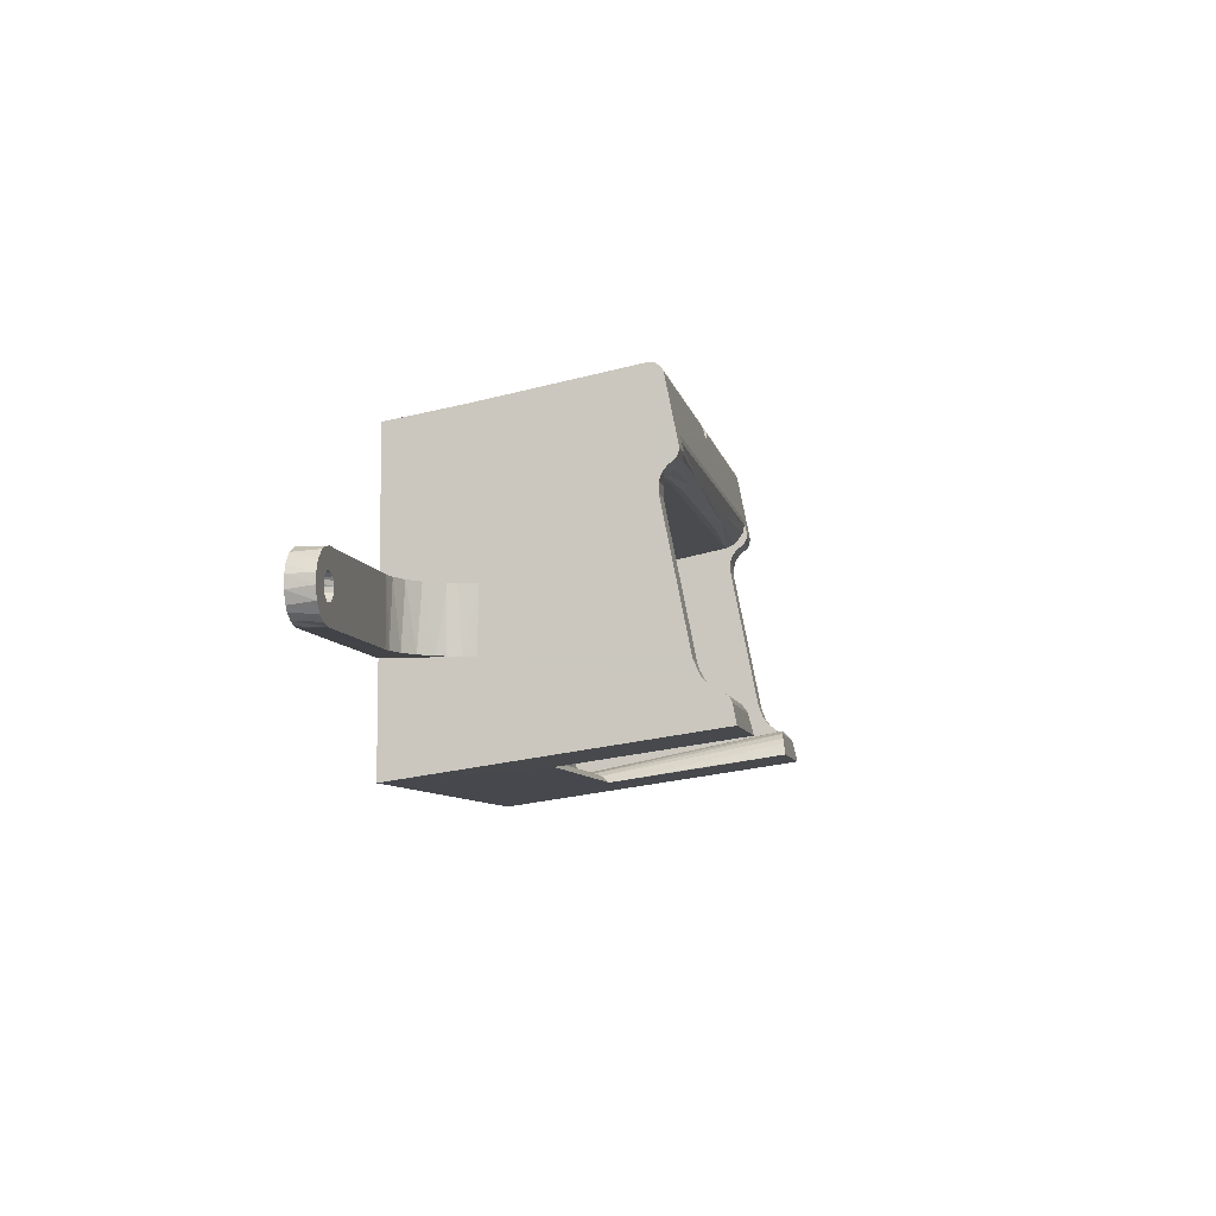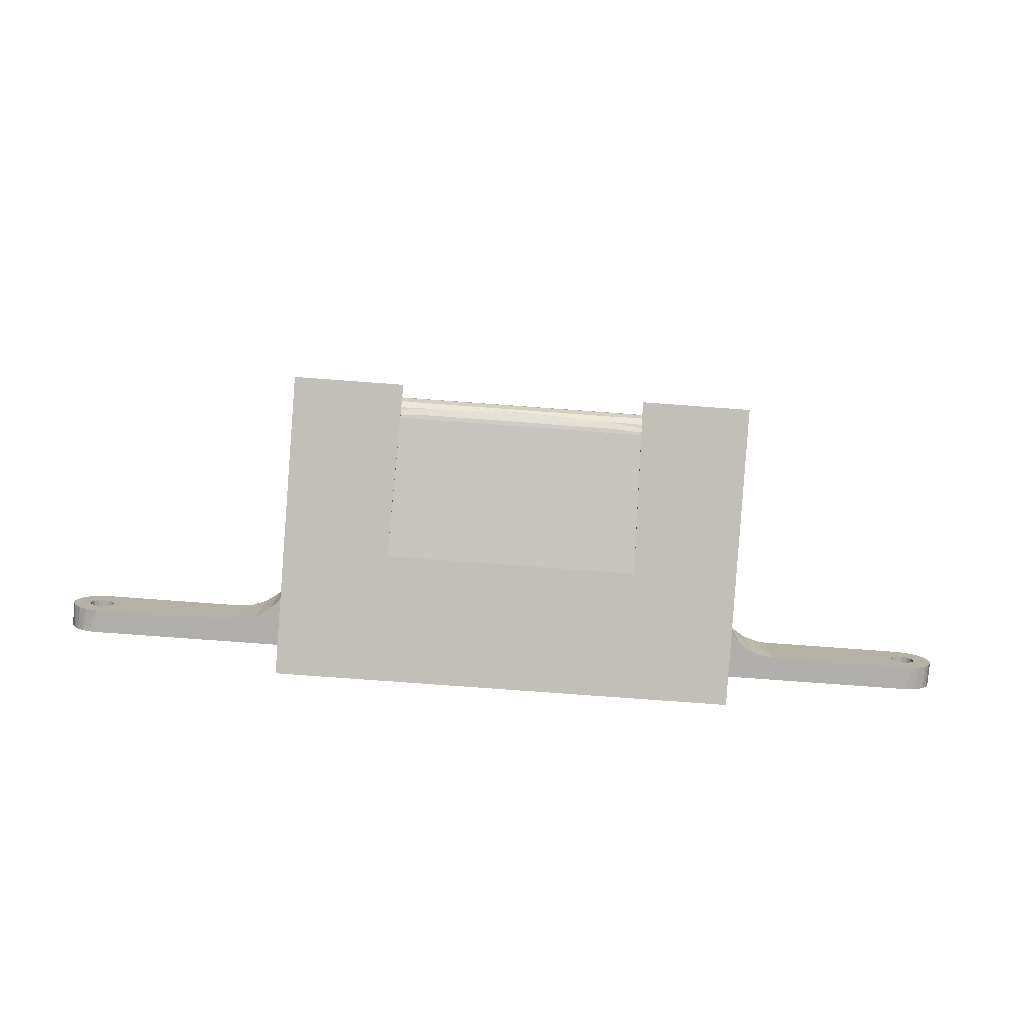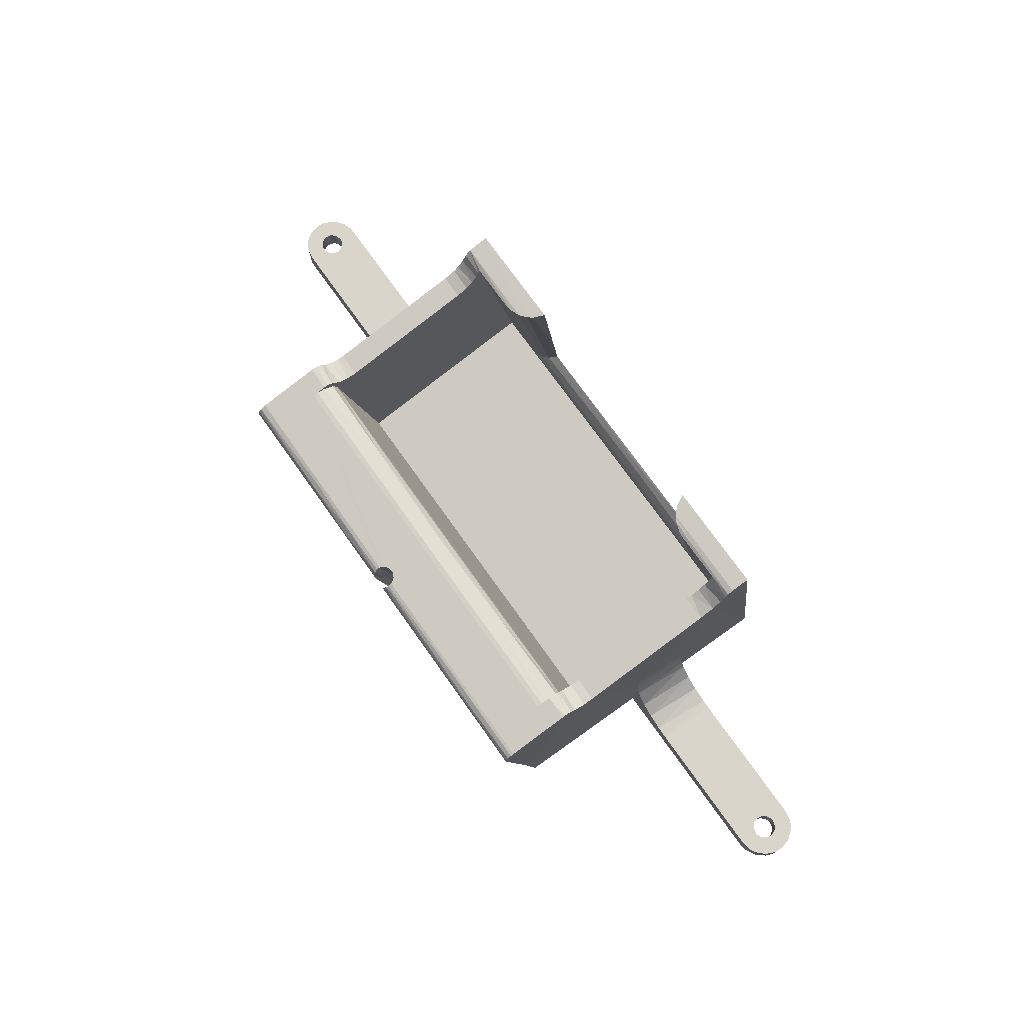
<metadata>
{"format":"obj","ext":"obj","renderer":"f3d","projection":"perspective","resolution":1024,"background":"white","views":[{"elev":-7.7,"azim":-79.1,"up":"+Y"},{"elev":-78.3,"azim":-4.2,"up":"+Y"},{"elev":74.4,"azim":-125.4,"up":"+Z"}]}
</metadata>
<code>
o obj_0
v 18.59 		-0.488 		0
v 9.498 		4.114 		10.44
v 8.498 		4.73 		10.31
v 8.498 		4.156 		10.43
v 18.97 		-0.8 		0
v 18.48 		-1.453 		0
v 0.387 		6.621 		7.761
v 18.43 		-1.833 		0
v -0.002 		6.378 		9.985
v 0.316 		6.088 		7.867
v -9.499 		-4.234 		11.9
v 18.5 		-1.583 		0
v 19.24 		-1.476 		0
v 19.18 		-1.962 		0
v 19.16 		-1.115 		0
v -9.499 		-5.328 		12.32
v -9.499 		-5.328 		12.32
v -9.499 		-5.328 		12.32
v 9.497 		7.085 		9.334
v 0.114 		5.974 		7.89
v -9.499 		-4.348 		12.06
v -0.169 		6.413 		9.978
v 9.498 		6.692 		9.922
v -9.503 		7.079 		9.334
v 18 		-0.333 		0
v 18.25 		-0.357 		0
v 0.432 		6.286 		7.828
v 17.5 		-1.583 		0
v -0.314 		6.5 		9.96
v -0.064 		6.086 		3.963
v 17.75 		-1.15 		0
v 17.61 		-1.281 		0
v 17.93 		-1.091 		0
v 18.13 		-1.1 		0
v 9.498 		6.924 		9.808
v 18.25 		-1.15 		0
v -9.502 		6.687 		9.922
v 18.39 		-1.281 		0
v 9.5 		-0.335 		3.5
v -9.502 		6.81 		9.88
v 18.3 		-1.976 		0
v 17.61 		-1.885 		0
v 17.75 		-2.016 		0
v 9.5 		-2.836 		3.5
v -0.439 		6.714 		9.916
v 17.52 		-1.713 		0
v 9.564 		-2.836 		2.97
v 17.52 		-1.454 		0
v 9.601 		-0.335 		2.795
v 17.87 		-2.066 		0
v 0.448 		5.982 		5.713
v 18.07 		-2.075 		0
v -0.449 		6.858 		9.854
v -0.406 		6.986 		9.736
v 9.726 		-2.836 		2.461
v 19.03 		-2.296 		0
v 18.87 		-2.484 		0
v 18.45 		-2.749 		0
v 17.97 		-2.833 		0
v 9.897 		-0.335 		2.148
v 9.498 		5.417 		0
v 9.497 		7.039 		9.651
v -0.118 		5.137 		3.707
v -0.414 		5.396 		3.655
v 9.5 		-0.335 		0
v -0.444 		5.62 		3.61
v 9.5 		-2.836 		0
v 0.113 		6.165 		4.408
v -9.5 		-0.341 		3.5
v 9.502 		-7.088 		0
v 10.96 		-0.335 		1.226
v 11.64 		-0.334 		1.025
v 12 		-0.334 		1
v -0.953 		6.921 		9.808
v -9.726 		-0.341 		2.461
v 10.36 		-0.335 		1.61
v -0.274 		5.216 		3.691
v -8.502 		3.66 		10.24
v -9.602 		-0.341 		2.795
v -8.502 		3.795 		10.37
v -0.263 		7.085 		9.359
v -9.5 		-2.842 		3.5
v -0.274 		5.911 		3.552
v -9.502 		3.85 		10.39
v -9.502 		4.028 		10.44
v -9.502 		5.411 		0
v -9.5 		-0.341 		0
v -9.502 		3.698 		10.29
v -0.002 		6.005 		3.533
v -9.896 		-2.842 		2.148
v -9.5 		-2.842 		0
v -0.392 		5.784 		3.577
v -9.563 		-2.842 		2.97
v -9.726 		-2.842 		2.461
v -8.501 		3.169 		9.793
v 0.043 		6.067 		3.857
v -9.498 		-7.093 		0
v -8.502 		3.548 		9.53
v -8.501 		3.424 		9.963
v -18.36 		-0.403 		0
v -18 		-0.343 		0
v -17.7 		-1.987 		0
v -17.57 		-1.844 		0
v 8.498 		3.751 		10.33
v 8.498 		3.973 		10.43
v -17.52 		-1.723 		0
v -17.52 		-1.464 		0
v -17.61 		-1.292 		0
v -10.8 		-0.341 		1.311
v -10.24 		-0.341 		1.737
v -18.35 		-1.948 		0
v -11.47 		-0.341 		1.063
v 9.498 		3.871 		10.43
v 9.499 		3.624 		10.25
v 9.498 		3.758 		10.38
v 0.056 		5.13 		3.708
v -18.35 		-1.24 		0
v -12 		-0.342 		1
v -8.502 		3.73 		9.936
v -18.19 		-1.136 		0
v 0.388 		5.343 		3.665
v -0.953 		7.036 		9.651
v -18 		-1.094 		0
v -17.81 		-1.136 		0
v -8.502 		4.071 		10.22
v 0.433 		5.678 		3.598
v -19.1 		-1.008 		0
v -18.79 		-0.632 		0
v -18.46 		-1.784 		0
v -18.46 		-1.404 		0
v -18.5 		-1.594 		0
v -6.421 		-4.29 		12
v -6.874 		-4.402 		12.1
v 12 		-2.835 		1
v -12 		-2.842 		1
v -6.172 		-4.307 		12.02
v -19.23 		-1.838 		0
v -19.23 		-1.35 		0
v 10 		-2.836 		2.005
v -18.19 		-2.052 		0
v -18 		-2.094 		0
v -17.87 		-2.077 		0
v -10.96 		-2.842 		1.226
v -11.64 		-2.842 		1.025
v 11.13 		-2.835 		1.163
v -10.36 		-2.842 		1.61
v -5.703 		-4.451 		12.13
v 0.448 		5.564 		3.621
v -5.498 		-4.579 		12.18
v -18 		-2.844 		0
v -9.501 		3.258 		9.844
v -18.88 		-2.478 		0
v -19.04 		-2.289 		0
v -18.24 		-2.82 		0
v -18.59 		-2.692 		0
v -9.501 		3.5 		10.03
v -4.981 		-5.326 		12.32
v -9.499 		-5.328 		12.32
v 18.89 		-0.704 		1
v 10.51 		-2.835 		1.504
v -5.18 		-4.913 		12.24
v 18.48 		-0.429 		1
v 19.05 		-0.896 		1
v 0.223 		5.181 		3.698
v 8.498 		3.735 		9.936
v -8.499 		-6.034 		3.288
v 19.19 		-1.234 		1
v 18.43 		-1.333 		1
v 18.49 		-1.518 		1
v 18.46 		-1.773 		1
v -8.501 		2.567 		9.726
v -8.501 		2.975 		9.729
v 19.22 		-1.844 		1
v 19.25 		-1.599 		1
v -9.501 		2.974 		9.729
v -2.122 		-6.105 		4.9
v -2.122 		-6.267 		5.122
v -9.501 		2.567 		9.726
v 9.499 		3.464 		10.04
v -2.122 		-5.986 		4.651
v 8.499 		3.429 		9.963
v 8.499 		3.553 		9.53
v -2.122 		-5.915 		4.385
v 18 		-0.333 		1
v 8.499 		3.174 		9.793
v -18 		-0.343 		1
v 17.52 		-1.454 		1
v 17.7 		-1.19 		1
v 17.87 		-1.1 		1
v 9.499 		3.221 		9.852
v 18.07 		-1.091 		1
v 18.3 		-1.189 		1
v -6.147 		-5.12 		7.98
v 17.57 		-1.333 		1
v -5.882 		-5.194 		7.994
v 8.501 		-6.029 		3.288
v -18.39 		-1.292 		1
v -3.803 		6.963 		9.759
v -17.65 		-1.24 		1
v -17.57 		-1.344 		1
v -17.51 		-1.529 		1
v -5.082 		-5.903 		8.136
v 8.499 		2.571 		9.726
v -18.25 		-1.161 		1
v -5.415 		-5.476 		8.051
v 9.499 		2.53 		9.735
v -18.07 		-1.102 		1
v 9.499 		2.836 		9.727
v -17.81 		-1.136 		1
v 0.223 		5.946 		3.545
v 8.499 		2.979 		9.729
v -0.002 		3.61 		9.724
v -8.501 		1.978 		1.686
v -0.002 		3.884 		10.1
v 4.877 		6.815 		9.88
v 17.81 		-2.041 		1
v 17.5 		-1.583 		1
v 18.3 		-1.976 		1
v -9.502 		5.935 		3.117
v 17.65 		-1.937 		1
v -5.16 		-6.35 		5.208
v 7.187 		7.093 		9.464
v 17.54 		-1.773 		1
v 7.187 		7.01 		9.709
v 4.877 		7.009 		9.709
v -5.472 		-6.073 		4.835
v -17.75 		-2.027 		1
v -17.52 		-1.723 		1
v -17.61 		-1.896 		1
v -18.3 		-1.987 		1
v -8.499 		-3.328 		10.93
v -8.499 		-3.668 		11.12
v -8.499 		-3.954 		11.39
v -9.5 		-3.078 		10.86
v -6.652 		6.811 		9.88
v -6.653 		7.006 		9.709
v -8.5 		-3.077 		10.86
v 8.499 		1.983 		1.686
v 9.498 		5.941 		3.117
v 4.248 		3.806 		10.01
v -6.142 		-5.897 		4.116
v 4.249 		3.612 		9.724
v -9.499 		-4.027 		11.5
v -9.499 		-3.668 		11.12
v 8.501 		-4.094 		11.61
v 8.501 		-3.859 		11.29
v 8.501 		-3.557 		11.04
v 8.501 		-3.072 		10.85
v -4.252 		3.803 		10.01
v -4.252 		3.609 		9.724
v -5.788 		-5.94 		4.486
v 9.501 		-4.048 		11.5
v -4.252 		4.076 		10.22
v 9.501 		-3.795 		11.2
v 4.248 		4.078 		10.22
v 9.501 		-3.584 		11.05
v 18 		-2.083 		1
v -6.421 		-5.924 		3.837
v 19.03 		-2.296 		1
v -8.499 		-4.291 		12
v 17.97 		-2.833 		1
v -18.7 		-0.554 		1
v 18.21 		-2.815 		1
v -18.48 		-0.439 		1
v 18.56 		-2.693 		1
v 18.87 		-2.484 		1
v -19.04 		-0.899 		1
v 0.352 		5.83 		3.568
v -0.392 		6.621 		7.761
v -18.49 		-1.659 		1
v -18.48 		-1.465 		1
v -18.43 		-1.844 		1
v -0.002 		5.959 		7.893
v -8.502 		4.725 		10.31
v 9.501 		-3.098 		10.86
v -19.23 		-1.35 		1
v -19.24 		-1.716 		1
v -9.502 		4.15 		10.43
v -8.502 		4.15 		10.43
v 5.45 		-4.661 		12.19
v 5.753 		-4.451 		12.14
v -8.502 		4.28 		10.3
v -8.502 		4.502 		10.33
v 5.272 		-4.857 		12.23
v 8.498 		4.18 		10.26
v 8.498 		4.507 		10.33
v 5.035 		-5.323 		12.32
v -17.93 		-2.086 		1
v -18.13 		-2.077 		1
v -0.437 		6.286 		7.828
v -19.1 		-2.181 		1
v -18.79 		-2.556 		1
v -18.48 		-2.749 		1
v -18 		-2.844 		1
v 6.153 		-4.312 		12.07
v 6.475 		-4.278 		12.04
v 9.501 		-4.478 		12.14
v 9.501 		-5.322 		12.32
v -9.503 		7.062 		9.592
v -9.503 		6.962 		9.759
v -9.499 		-4.58 		12.18
v 8.501 		-4.286 		12
v -0.321 		6.294 		5.651
v 6.201 		-5.117 		7.98
v 5.936 		-5.19 		7.994
v 8.501 		-4.21 		11.87
v 5.842 		-5.936 		4.486
v -0.157 		6.305 		5.183
v -0.414 		6.149 		5.68
v 5.689 		-5.31 		8.018
v 2.567 		7.066 		9.592
v 5.214 		-6.347 		5.208
v -0.392 		5.761 		5.757
v 9.501 		-4.478 		12.14
v 9.501 		-4.478 		12.14
v 2.567 		6.868 		9.844
v 9.501 		-4.226 		11.85
v 9.501 		-4.478 		12.14
v 9.501 		-4.478 		12.14
v 5.136 		-5.9 		8.136
v 9.501 		-4.478 		12.14
v 5.526 		-6.069 		4.835
v 9.501 		-4.478 		12.14
v 0.435 		6.726 		9.912
v 0.444 		6.858 		9.854
v 0.236 		6.457 		9.969
v 2.177 		-6.104 		4.9
v 2.176 		-5.914 		4.385
v 0.401 		6.986 		9.736
v 0.381 		6.588 		9.943
v 6.336 		-5.907 		3.977
v 0.257 		7.082 		9.334
v -0.002 		4.525 		10.33
v 0.322 		7.07 		9.57
g group_0_11909273
f 2 3 4
f 15 38 5
f 113 115 2
f 2 115 114
f 16 17 18
f 8 12 14
f 13 14 12
f 12 6 13
f 15 13 6
f 15 6 38
f 36 34 1
f 5 36 1
f 19 35 23
f 73 184 25
f 116 20 10
f 10 164 116
f 36 5 38
f 26 1 34
f 37 40 24
f 39 44 47
f 67 65 28
f 44 67 47
f 33 25 34
f 33 31 25
f 31 32 65
f 25 26 34
f 49 39 47
f 32 48 65
f 48 28 65
f 67 28 46
f 50 59 43
f 49 65 39
f 56 57 8
f 14 56 8
f 41 8 57
f 57 58 41
f 52 41 58
f 58 59 52
f 50 52 59
f 222 19 311
f 19 62 35
f 42 67 46
f 47 55 49
f 43 67 42
f 25 31 65
f 43 59 67
f 49 60 65
f 76 65 60
f 67 87 65
f 55 47 67
f 65 87 61
f 71 72 65
f 65 73 25
f 290 313 64
f 72 73 65
f 74 53 54
f 116 64 63
f 79 69 87
f 65 76 71
f 64 77 63
f 75 79 87
f 91 67 97
f 80 84 78
f 86 61 87
f 70 97 67
f 88 78 84
f 85 84 80
f 82 93 91
f 91 93 94
f 83 89 30
f 19 222 62
f 91 94 90
f 87 67 91
f 98 95 213
f 110 90 75
f 82 69 93
f 108 124 87
f 106 107 91
f 93 69 79
f 93 75 94
f 2 23 3
f 54 81 122
f 93 79 75
f 98 99 95
f 106 91 103
f 75 90 94
f 151 95 99
f 105 104 113
f 104 114 115
f 87 112 109
f 109 110 87
f 75 87 110
f 115 113 104
f 290 53 45
f 121 64 164
f 119 78 99
f 117 128 120
f 121 164 10
f 99 98 119
f 74 54 122
f 108 87 107
f 87 91 107
f 101 87 124
f 124 123 101
f 100 101 123
f 120 100 123
f 100 120 128
f 127 128 117
f 105 113 2
f 125 119 249
f 126 148 51
f 153 137 129
f 148 126 66
f 129 111 153
f 268 66 126
f 87 118 112
f 133 136 132
f 117 130 127
f 138 127 130
f 130 131 138
f 131 129 137
f 137 138 131
f 53 74 198
f 160 60 139
f 27 51 121
f 136 193 132
f 119 125 78
f 80 78 125
f 103 91 102
f 150 102 91
f 145 134 71
f 141 142 150
f 148 121 51
f 133 147 136
f 102 150 142
f 88 84 24
f 134 73 72
f 150 154 141
f 64 148 66
f 71 134 72
f 155 140 154
f 135 91 144
f 64 121 148
f 149 147 133
f 143 91 146
f 90 146 91
f 153 111 152
f 155 152 111
f 140 155 111
f 140 141 154
f 91 143 144
f 71 76 145
f 158 17 16
f 27 121 10
f 112 144 143
f 53 309 54
f 159 5 1
f 109 143 146
f 1 162 159
f 90 110 146
f 159 163 5
f 109 146 110
f 134 67 59
f 112 143 109
f 202 161 157
f 144 112 118
f 24 156 88
f 191 192 162
f 164 64 116
f 144 118 135
f 5 163 167
f 160 145 76
f 151 175 95
f 1 184 162
f 99 78 88
f 99 156 151
f 9 273 22
f 156 99 88
f 68 96 210
f 173 174 169
f 174 167 169
f 170 173 169
f 168 169 167
f 159 162 192
f 171 213 172
f 82 91 97
f 95 172 213
f 105 165 104
f 5 167 15
f 210 96 89
f 269 81 54
f 175 171 172
f 175 178 171
f 170 169 12
f 8 170 12
f 19 114 179
f 169 6 12
f 173 14 13
f 97 244 82
f 175 172 95
f 244 97 243
f 173 13 174
f 97 158 301
f 13 167 174
f 97 301 21
f 13 15 167
f 96 30 89
f 11 243 97
f 11 97 21
f 181 165 182
f 104 165 181
f 160 76 60
f 73 188 184
f 189 191 184
f 25 184 26
f 55 139 49
f 184 1 26
f 181 182 185
f 67 139 55
f 67 134 145
f 186 118 101
f 67 145 160
f 67 160 139
f 101 118 87
f 60 49 139
f 101 100 186
f 167 163 168
f 264 100 262
f 104 181 179
f 264 186 100
f 114 104 179
f 181 185 190
f 207 209 186
f 219 178 175
f 193 136 195
f 186 199 118
f 228 135 201
f 192 168 159
f 163 159 168
f 162 184 191
f 136 147 195
f 188 73 194
f 189 184 188
f 156 24 219
f 190 179 181
f 53 198 235
f 70 317 297
f 33 189 188
f 201 118 200
f 74 122 198
f 205 161 202
f 118 201 135
f 89 83 210
f 200 118 199
f 209 199 186
f 208 190 211
f 205 149 161
f 203 206 208
f 44 70 67
f 205 226 149
f 70 297 298
f 108 200 199
f 211 203 208
f 197 120 204
f 194 32 188
f 215 23 35
f 204 120 207
f 218 259 170
f 185 211 190
f 185 238 211
f 18 158 97
f 30 96 219
f 187 73 217
f 124 199 209
f 217 134 223
f 97 221 157
f 62 224 35
f 177 176 221
f 207 123 209
f 221 202 157
f 124 209 123
f 219 175 151
f 8 41 218
f 215 35 225
f 147 226 195
f 238 203 211
f 182 238 185
f 41 257 218
f 147 149 226
f 219 151 156
f 221 205 202
f 69 86 87
f 222 225 224
f 178 219 69
f 229 227 135
f 219 86 69
f 218 170 8
f 62 222 224
f 35 224 225
f 221 226 205
f 190 239 179
f 239 19 179
f 233 166 232
f 106 229 228
f 231 232 166
f 234 178 69
f 223 28 217
f 195 241 193
f 234 69 82
f 220 42 223
f 217 28 187
f 239 219 96
f 235 45 53
f 188 32 31
f 226 221 176
f 96 68 239
f 188 31 33
f 68 19 239
f 33 34 191
f 201 106 228
f 36 192 34
f 288 102 142
f 235 198 236
f 288 227 102
f 192 191 34
f 299 236 198
f 61 239 39
f 231 166 237
f 38 169 168
f 229 103 102
f 299 198 122
f 38 6 169
f 226 176 180
f 39 65 61
f 23 215 316
f 213 171 237
f 229 106 103
f 41 52 257
f 182 165 240
f 132 193 258
f 107 106 201
f 208 239 190
f 107 201 108
f 38 168 192
f 182 240 242
f 38 192 36
f 201 200 108
f 235 37 45
f 40 37 235
f 240 212 242
f 216 42 220
f 213 237 166
f 229 102 227
f 241 195 251
f 86 219 61
f 216 43 42
f 183 241 251
f 46 28 223
f 223 42 46
f 119 98 249
f 187 32 194
f 251 195 226
f 246 247 196
f 248 196 247
f 245 246 196
f 250 249 98
f 187 28 48
f 249 212 214
f 244 234 82
f 187 48 32
f 251 180 183
f 214 253 249
f 189 33 191
f 197 117 120
f 171 178 237
f 234 231 237
f 120 123 207
f 249 253 125
f 226 180 251
f 178 234 237
f 73 134 217
f 187 194 73
f 165 255 240
f 244 231 234
f 231 244 232
f 216 261 257
f 246 256 247
f 255 285 286
f 199 124 108
f 216 220 261
f 220 223 134
f 246 254 256
f 232 244 233
f 173 170 259
f 233 244 243
f 263 265 257
f 193 241 258
f 133 132 260
f 218 257 265
f 252 254 246
f 266 218 265
f 259 218 266
f 263 257 261
f 134 261 220
f 253 282 125
f 262 100 128
f 267 197 262
f 186 264 207
f 262 204 264
f 216 50 43
f 128 267 262
f 98 212 250
f 245 252 246
f 128 127 267
f 249 250 212
f 7 210 268
f 258 241 183
f 259 56 14
f 54 309 269
f 203 248 206
f 267 271 197
f 92 66 268
f 259 14 173
f 267 276 271
f 92 268 83
f 258 260 132
f 272 270 291
f 260 258 166
f 216 52 50
f 291 292 272
f 203 238 248
f 210 83 268
f 233 260 166
f 257 52 216
f 278 279 274
f 275 248 247
f 277 291 270
f 276 277 270
f 270 271 276
f 204 262 197
f 207 264 204
f 266 57 56
f 266 56 259
f 22 274 9
f 239 61 219
f 265 57 266
f 247 256 275
f 29 45 274
f 21 260 11
f 271 270 130
f 265 58 57
f 22 29 274
f 131 130 270
f 261 59 263
f 21 133 260
f 238 98 213
f 129 131 270
f 166 196 213
f 161 16 157
f 265 263 58
f 263 59 58
f 197 271 130
f 16 18 97
f 157 16 97
f 129 270 272
f 261 134 59
f 275 256 44
f 129 230 111
f 253 283 282
f 129 272 230
f 285 255 165
f 206 248 275
f 197 130 117
f 127 276 267
f 276 138 277
f 279 80 125
f 279 125 282
f 138 137 277
f 279 282 283
f 127 138 276
f 279 283 274
f 137 291 277
f 84 85 278
f 137 153 291
f 11 233 243
f 278 24 84
f 11 260 233
f 274 37 278
f 289 294 288
f 288 294 227
f 228 229 135
f 294 135 227
f 37 24 278
f 293 289 230
f 279 278 85
f 63 273 116
f 3 286 4
f 286 285 4
f 105 4 285
f 294 289 293
f 293 230 292
f 230 272 292
f 85 80 279
f 273 20 116
f 285 165 105
f 281 310 280
f 161 149 158
f 141 140 288
f 37 274 45
f 140 289 288
f 142 141 288
f 45 29 290
f 2 19 23
f 297 314 280
f 299 24 300
f 29 64 313
f 19 2 114
f 2 4 105
f 40 300 24
f 140 230 289
f 91 135 150
f 40 235 300
f 29 313 290
f 161 158 16
f 236 299 300
f 230 140 111
f 81 299 122
f 294 154 150
f 301 158 149
f 235 236 300
f 295 281 314
f 150 135 294
f 158 18 17
f 149 133 301
f 24 81 308
f 81 24 299
f 302 296 318
f 292 155 293
f 24 308 219
f 133 21 301
f 155 292 152
f 295 296 304
f 81 269 303
f 295 323 296
f 22 273 63
f 320 287 284
f 64 29 77
f 304 305 295
f 153 152 292
f 22 63 29
f 153 292 291
f 155 154 294
f 155 294 293
f 29 63 77
f 81 303 83
f 302 306 196
f 306 245 196
f 308 81 83
f 281 280 314
f 284 287 298
f 303 309 83
f 309 92 83
f 30 308 83
f 322 307 328
f 3 333 286
f 323 295 314
f 311 19 332
f 309 64 66
f 318 296 323
f 309 53 64
f 306 252 245
f 314 297 315
f 255 286 333
f 64 53 290
f 306 302 297
f 297 318 319
f 302 318 297
f 309 66 92
f 287 320 312
f 297 321 315
f 321 297 319
f 284 312 320
f 309 303 269
f 306 297 317
f 284 280 312
f 310 322 280
f 322 312 280
f 311 225 222
f 314 315 321
f 314 321 323
f 305 281 295
f 225 316 215
f 321 319 318
f 321 318 323
f 219 308 30
f 298 280 284
f 305 310 281
f 298 297 280
f 225 311 316
f 252 306 317
f 70 44 256
f 307 310 305
f 20 273 326
f 307 322 310
f 70 298 287
f 248 238 196
f 9 326 273
f 39 206 275
f 177 221 312
f 275 44 39
f 239 208 39
f 252 70 254
f 70 252 317
f 70 256 254
f 177 327 176
f 208 206 39
f 325 268 126
f 328 327 322
f 328 180 327
f 180 176 327
f 7 268 325
f 328 183 180
f 325 329 7
f 307 331 328
f 328 258 183
f 327 312 322
f 312 327 177
f 326 330 10
f 20 326 10
f 331 305 304
f 10 330 324
f 296 302 331
f 331 302 196
f 304 296 331
f 325 27 324
f 324 27 10
f 258 331 196
f 9 274 3
f 328 331 258
f 307 305 331
f 221 97 70
f 332 68 210
f 238 213 196
f 196 166 258
f 332 210 7
f 287 312 70
f 324 23 316
f 70 312 221
f 324 3 23
f 255 333 253
f 325 324 316
f 333 283 253
f 3 330 326
f 274 283 333
f 3 324 330
f 9 3 326
f 333 3 274
f 332 334 311
f 334 332 7
f 68 332 19
f 7 329 334
f 316 329 325
f 316 311 329
f 329 311 334
f 242 212 182
f 240 214 212
f 212 98 182
f 240 253 214
f 253 240 255
f 182 98 238
f 325 126 51
f 51 27 325

</code>
